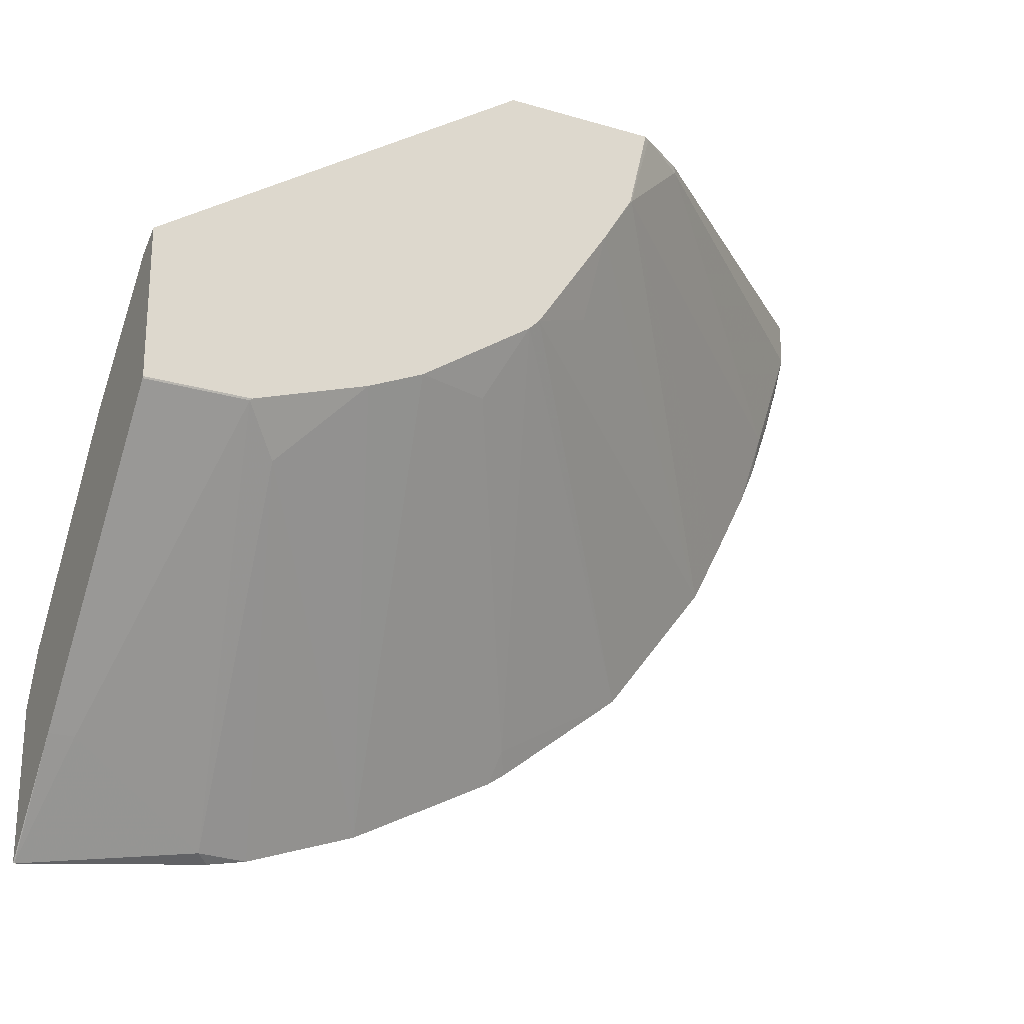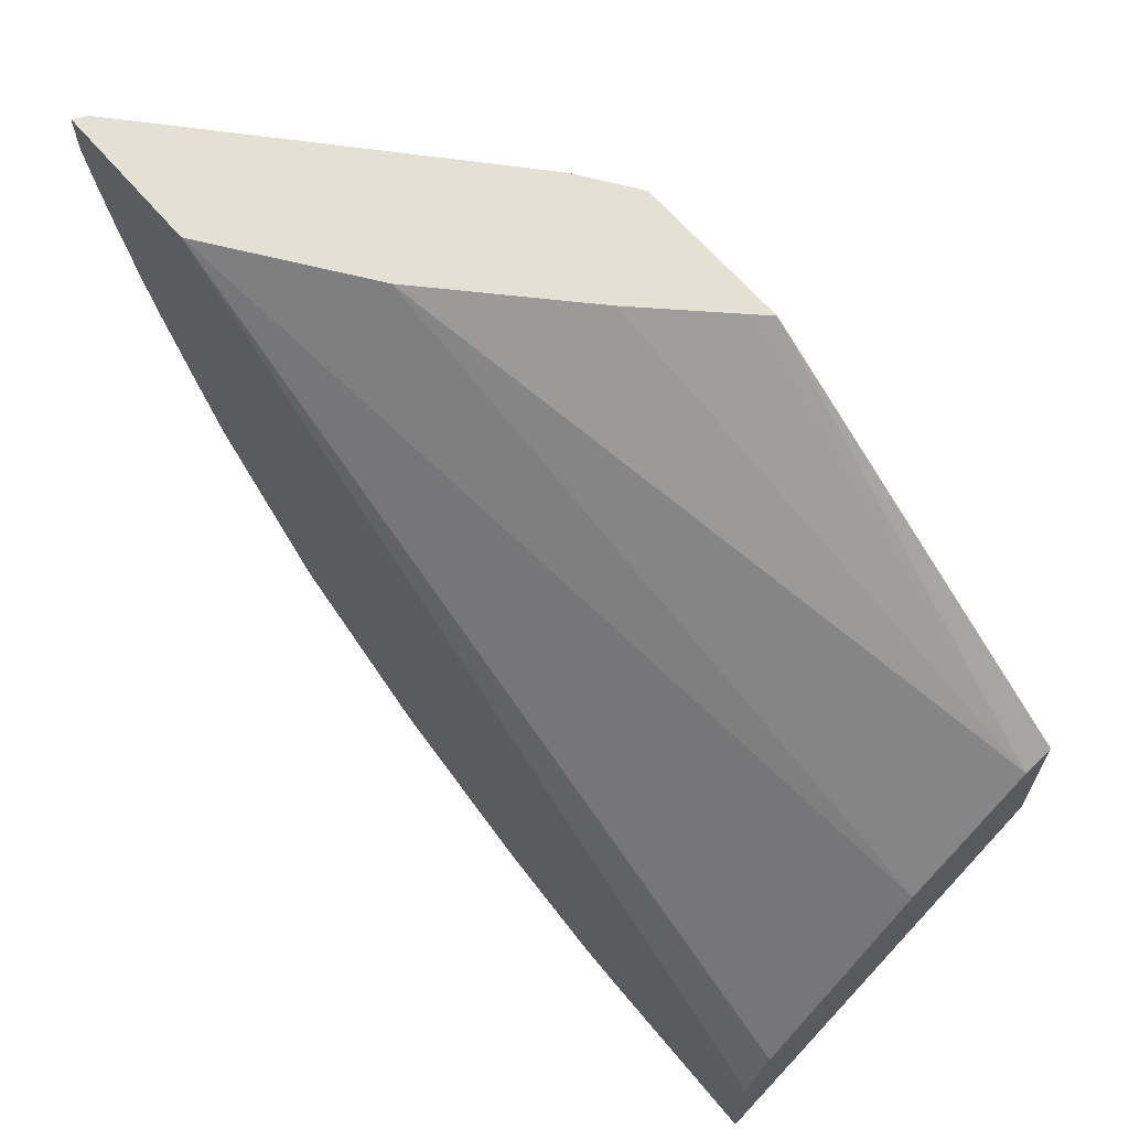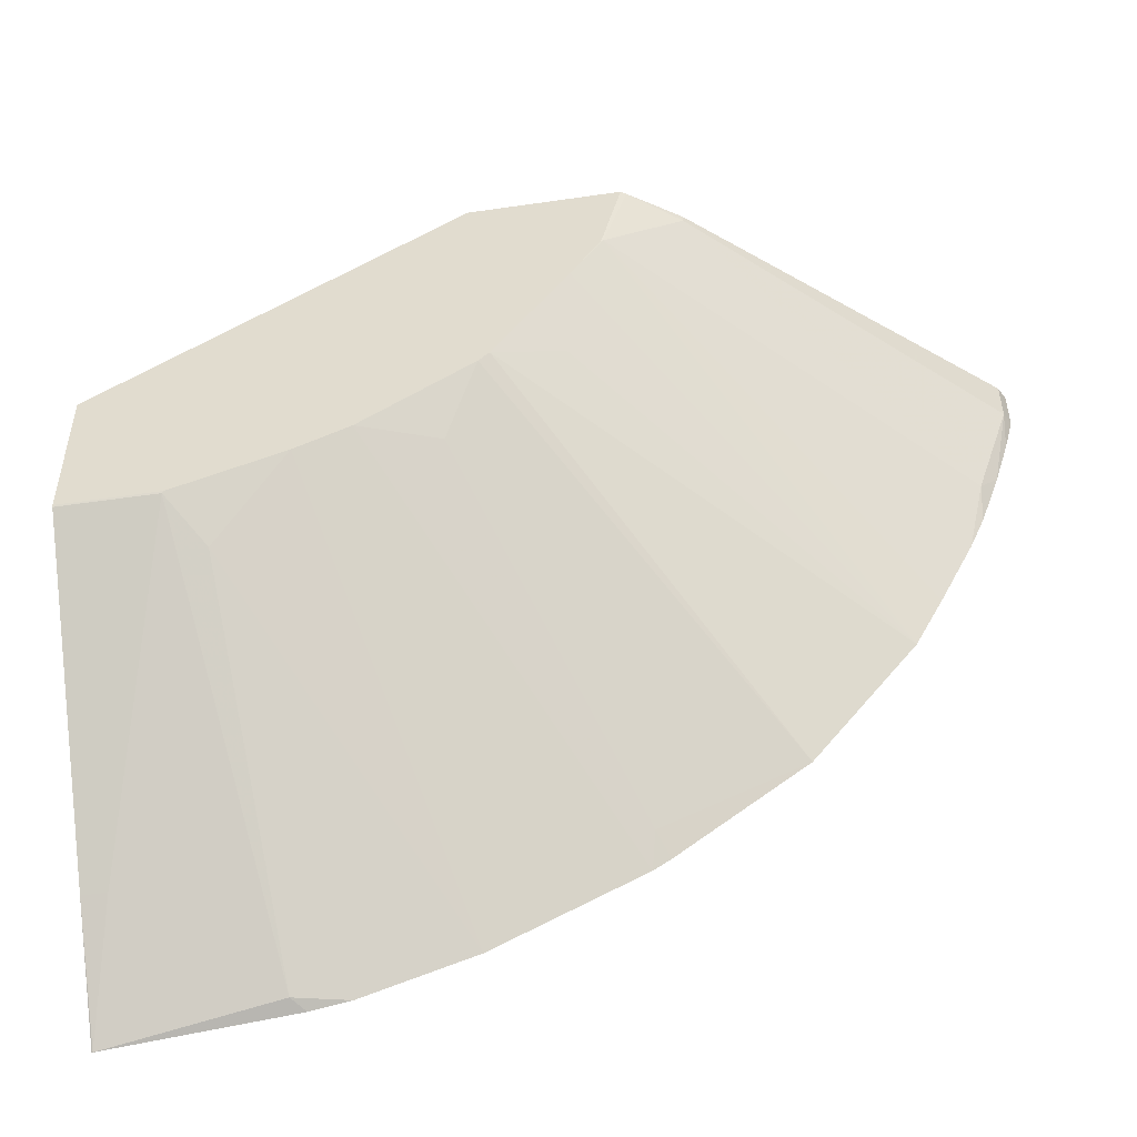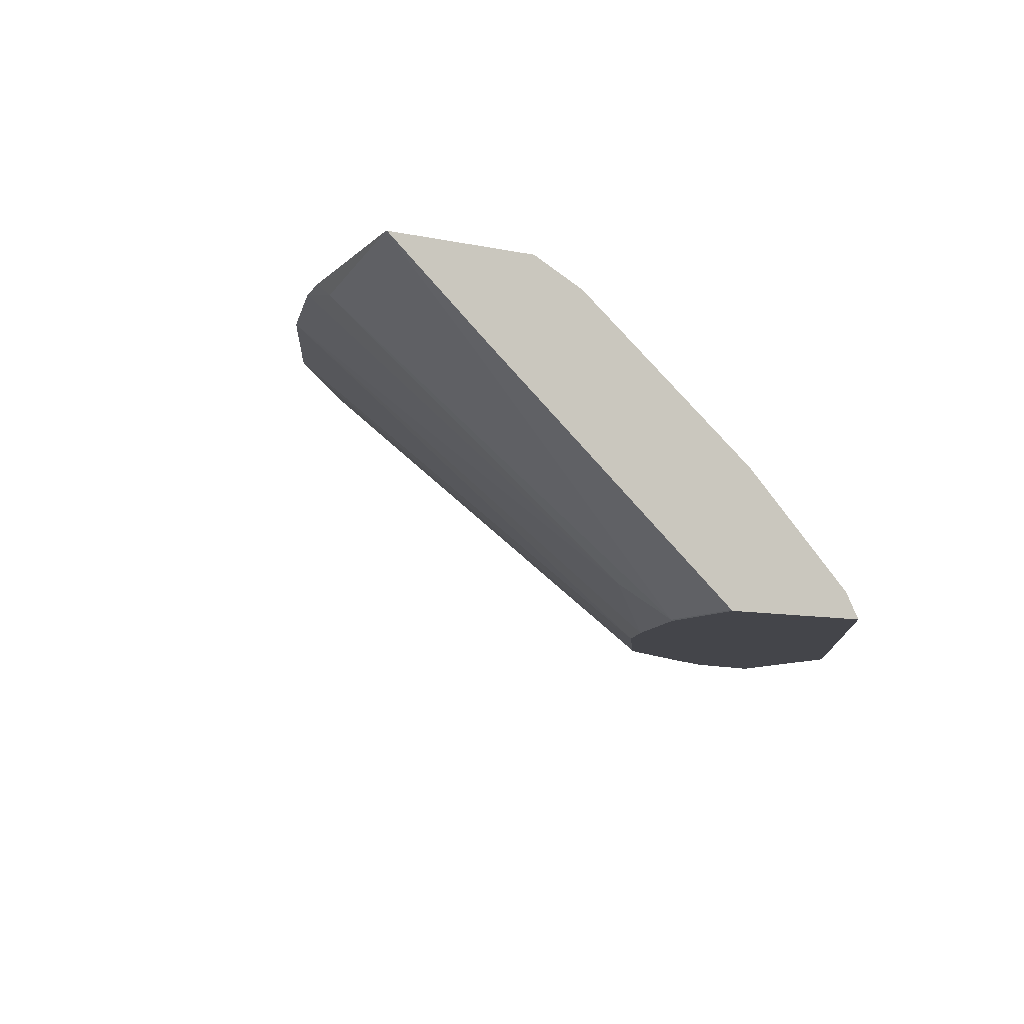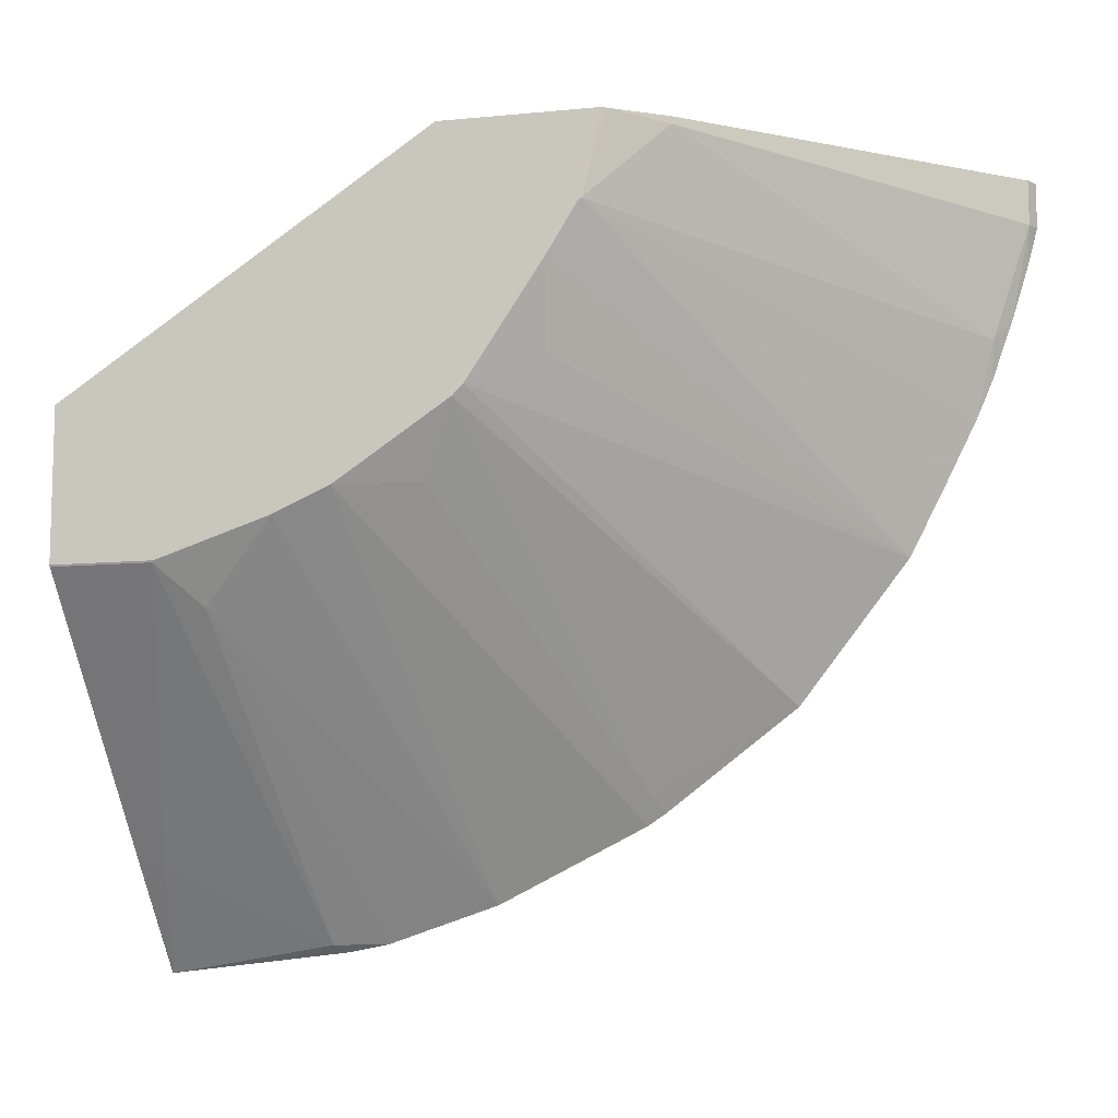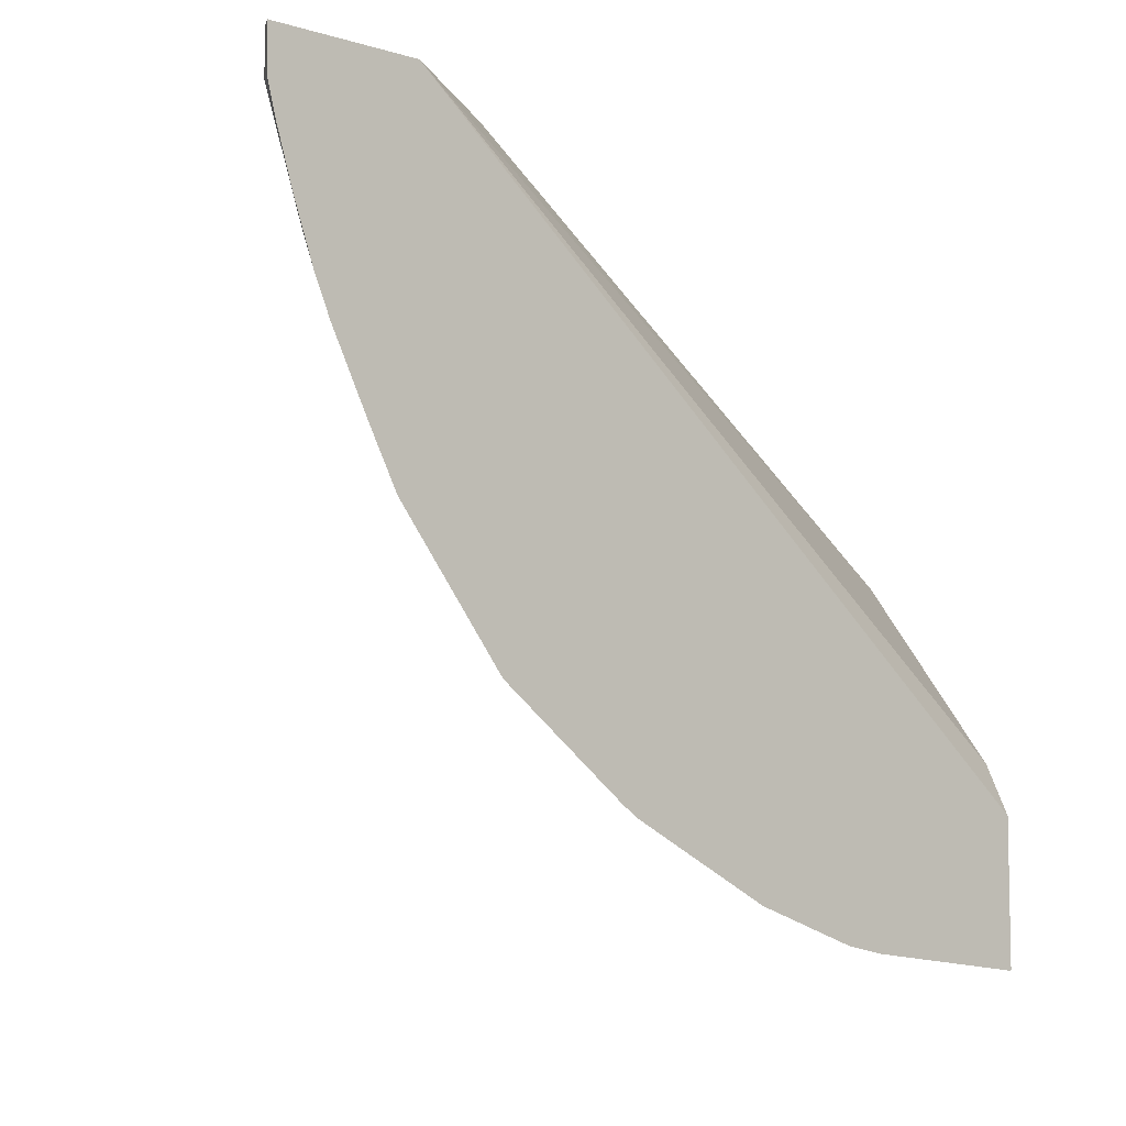
<metadata>
{"format":"obj","ext":"obj","renderer":"f3d","projection":"perspective","resolution":1024,"background":"white","views":[{"elev":-23.1,"azim":-26.4,"up":"+Z"},{"elev":65.6,"azim":-130.8,"up":"+Z"},{"elev":-49.8,"azim":9.1,"up":"+Z"},{"elev":-9.2,"azim":-119.8,"up":"+Y"},{"elev":-9.8,"azim":14.0,"up":"+Z"},{"elev":-7.1,"azim":139.3,"up":"+Z"}]}
</metadata>
<code>
v 0.0005039 0.04134 -0.4915
v 0.09542 0.03406 -0.477
v 0.01363 -0.006817 -0.4361
v -0.000155 -0.006817 -0.4361
v -0.000155 0.04134 -0.4912
v 0.1027 0.04134 -0.4806
v 0.07495 -0.109 -0.3134
v 0.05453 -0.1295 -0.293
v 0.1245 0.04134 -0.4765
v -0.000155 -0.1295 -0.293
v -0.000155 0.04134 -0.4097
v 0.1858 0.04134 -0.4561
v 0.1168 -0.1299 -0.2716
v 0.05547 -0.1299 -0.292
v -0.000155 -0.1296 -0.2926
v -0.000155 0.04072 -0.4085
v 0.3988 0.04134 -0.07788
v 0.1468 -0.1299 -0.2585
v 0.2267 0.04134 -0.4356
v -0.000155 -0.1299 -0.292
v -0.000155 0.03406 -0.3952
v 0.3202 -0.01364 -0.07788
v 0.4806 0.04134 -0.07788
v -0.000155 0.02725 -0.3816
v -0.000155 -0.0545 -0.2794
v 0.2676 0.04134 -0.4152
v 0.1891 -0.1124 -0.2556
v 0.2081 -0.1299 -0.2176
v -0.000155 -0.1299 -0.2103
v 0.2479 -0.08046 -0.07788
v -0.000155 -0.1158 -0.2181
v 0.4783 0.03664 -0.07788
v 0.4806 0.04134 -0.1022
v 0.2771 0.04134 -0.4088
v 0.2708 0.03066 -0.3986
v 0.3493 0.04134 -0.3539
v 0.2139 -0.1299 -0.2117
v 0.1985 -0.1299 -0.07788
v 0.2071 -0.1213 -0.07788
v 0.4769 0.03406 -0.07788
v 0.4769 0.03406 -0.1022
v 0.4752 0.04134 -0.1227
v 0.409 0.04134 -0.2769
v 0.2504 -0.1124 -0.1942
v 0.2548 -0.1299 -0.1504
v 0.2823 -0.1299 -0.07788
v 0.3134 -0.109 -0.07788
v 0.4565 0.03406 -0.1636
v 0.4664 0.04134 -0.151
v 0.3134 -0.109 -0.08177
v 0.4255 0.04134 -0.2453
v 0.2725 -0.1295 -0.1227
v 0.2709 -0.1299 -0.1241
v 0.2716 -0.1299 -0.1227
v 0.2854 -0.1281 -0.07788
v 0.4459 0.04134 -0.2044
v 0.4499 0.04134 -0.1951
v 0.4547 0.04134 -0.184
f 18 26 27
f 18 27 28
f 22 25 31
f 22 31 30
f 26 35 27
f 26 34 35
f 27 35 28
f 28 35 36
f 28 36 37
f 29 38 31
f 23 32 33
f 18 19 26
f 17 55 47
f 17 24 25
f 17 21 24
f 17 32 23
f 17 40 32
f 17 47 40
f 17 46 55
f 17 38 46
f 17 39 38
f 17 30 39
f 17 22 30
f 16 21 17
f 30 31 39
f 17 25 22
f 31 38 39
f 46 54 52
f 32 41 33
f 14 20 15
f 52 54 53
f 51 56 52
f 50 55 52
f 48 52 56
f 48 50 52
f 48 58 49
f 48 57 58
f 48 56 57
f 47 55 50
f 46 52 55
f 45 52 53
f 43 45 44
f 43 52 45
f 43 51 52
f 41 50 48
f 41 49 42
f 41 48 49
f 40 50 41
f 40 47 50
f 37 44 45
f 37 43 44
f 36 43 37
f 34 36 35
f 33 41 42
f 32 40 41
f 13 20 14
f 1 2 3
f 13 38 29
f 2 6 9
f 2 8 3
f 2 7 8
f 1 6 2
f 1 9 6
f 1 12 9
f 1 19 12
f 1 26 19
f 1 34 26
f 1 36 34
f 1 43 36
f 2 9 7
f 1 56 51
f 1 58 57
f 1 49 58
f 1 42 49
f 1 33 42
f 1 23 33
f 1 17 23
f 1 11 17
f 1 5 11
f 1 4 5
f 1 3 4
f 13 29 20
f 1 57 56
f 3 8 10
f 1 51 43
f 4 10 15
f 3 10 4
f 13 46 38
f 13 54 46
f 13 53 54
f 13 45 53
f 13 37 45
f 13 28 37
f 13 18 28
f 12 18 13
f 11 16 17
f 8 13 14
f 8 15 10
f 8 14 15
f 12 19 18
f 7 13 8
f 4 20 29
f 4 29 31
f 4 31 25
f 4 25 24
f 4 24 21
f 4 15 20
f 4 16 11
f 4 11 5
f 7 9 12
f 7 12 13
f 4 21 16

</code>
